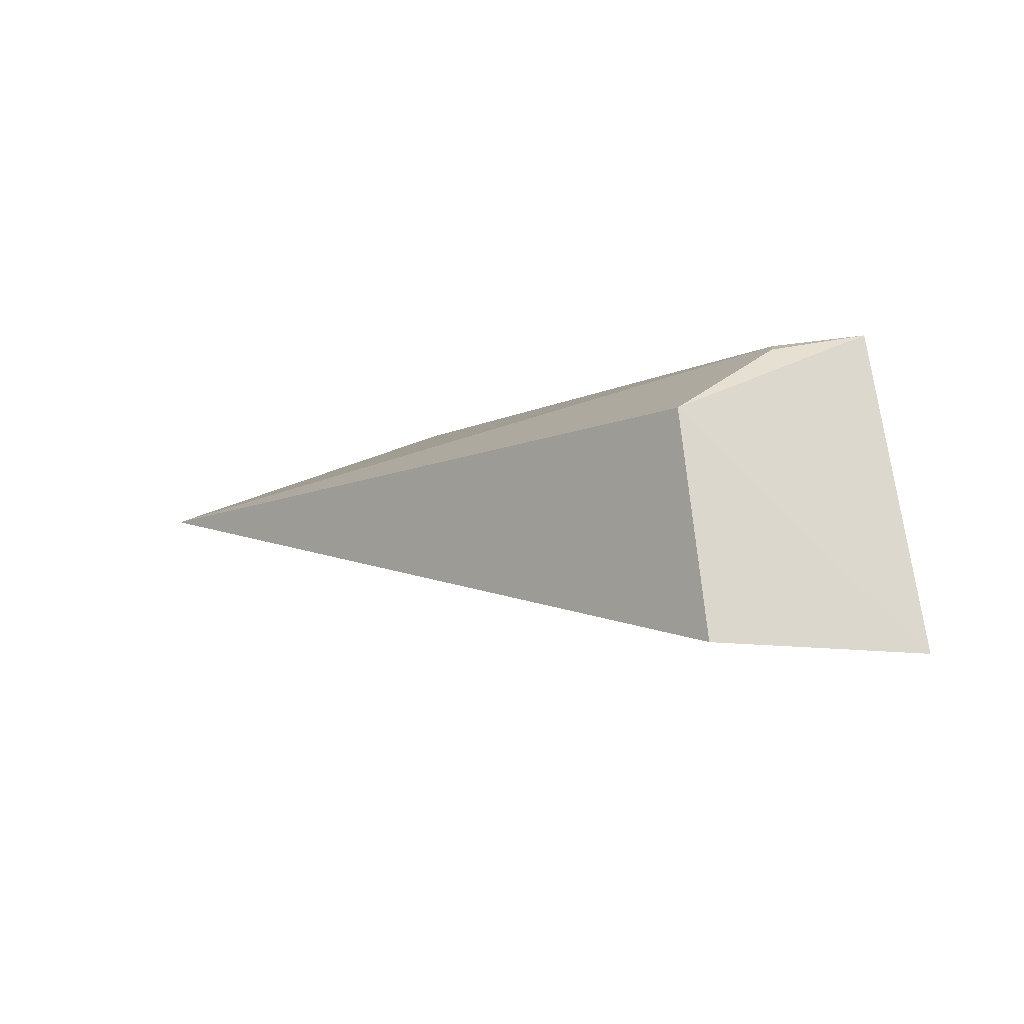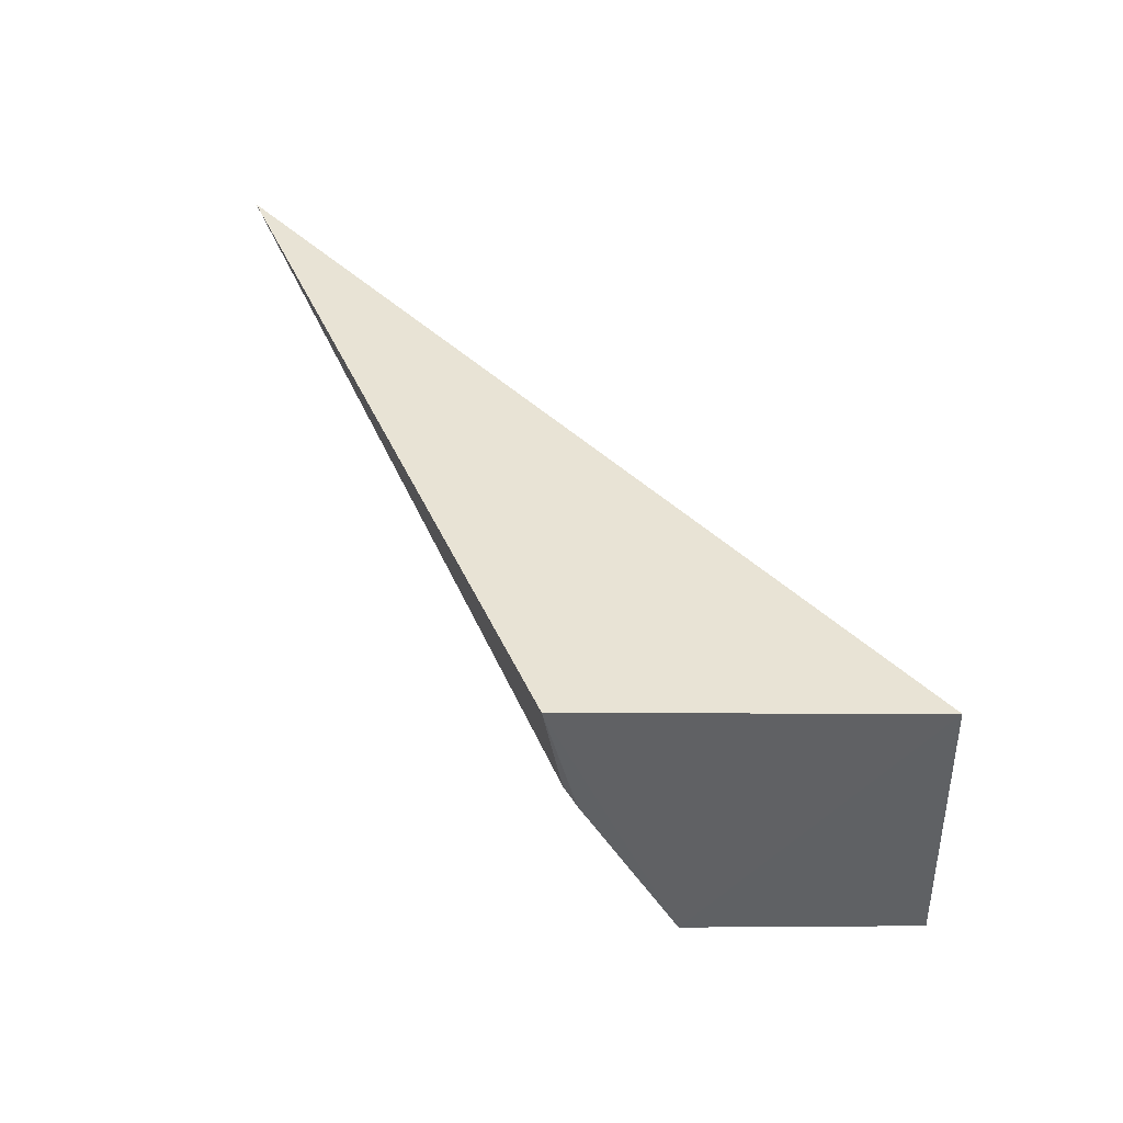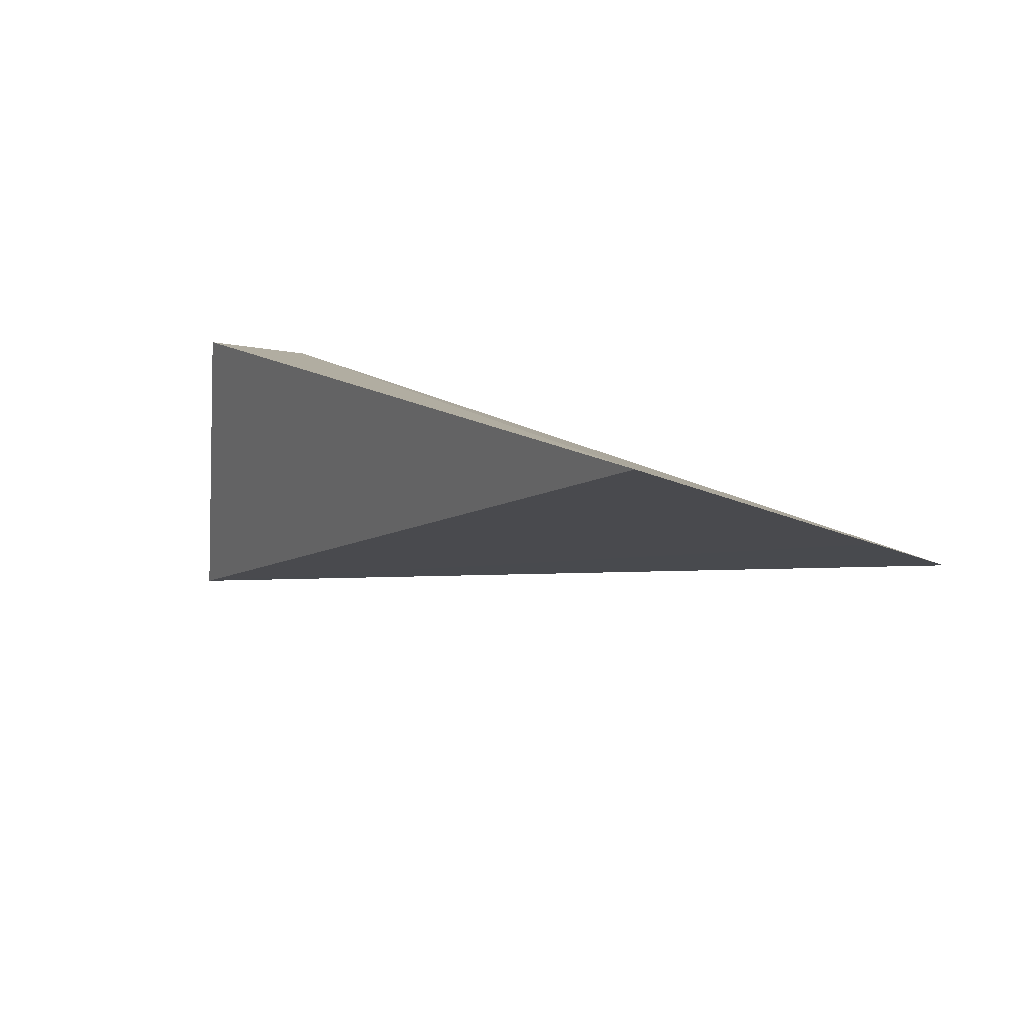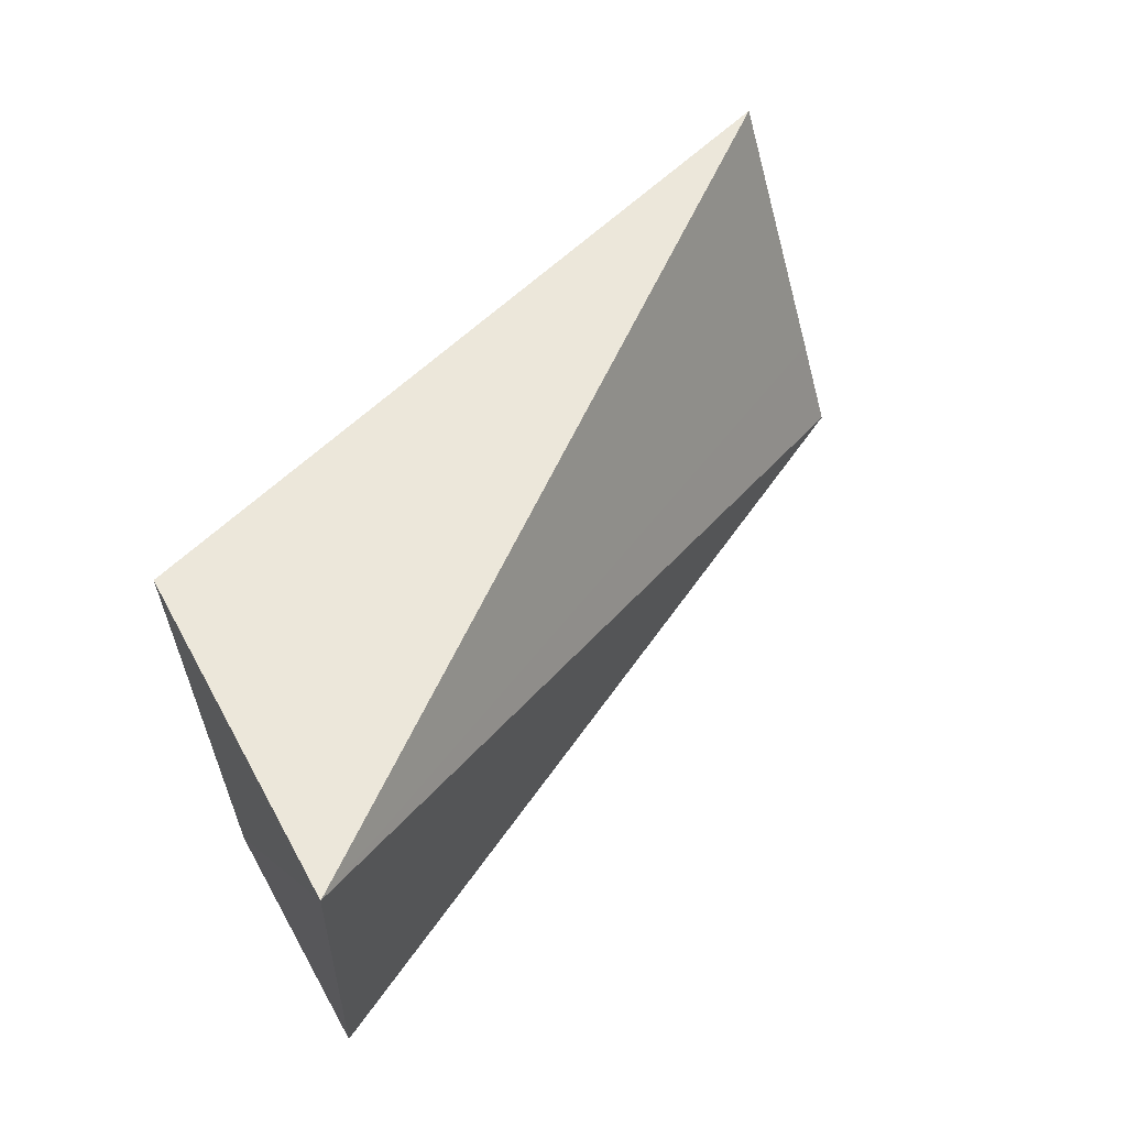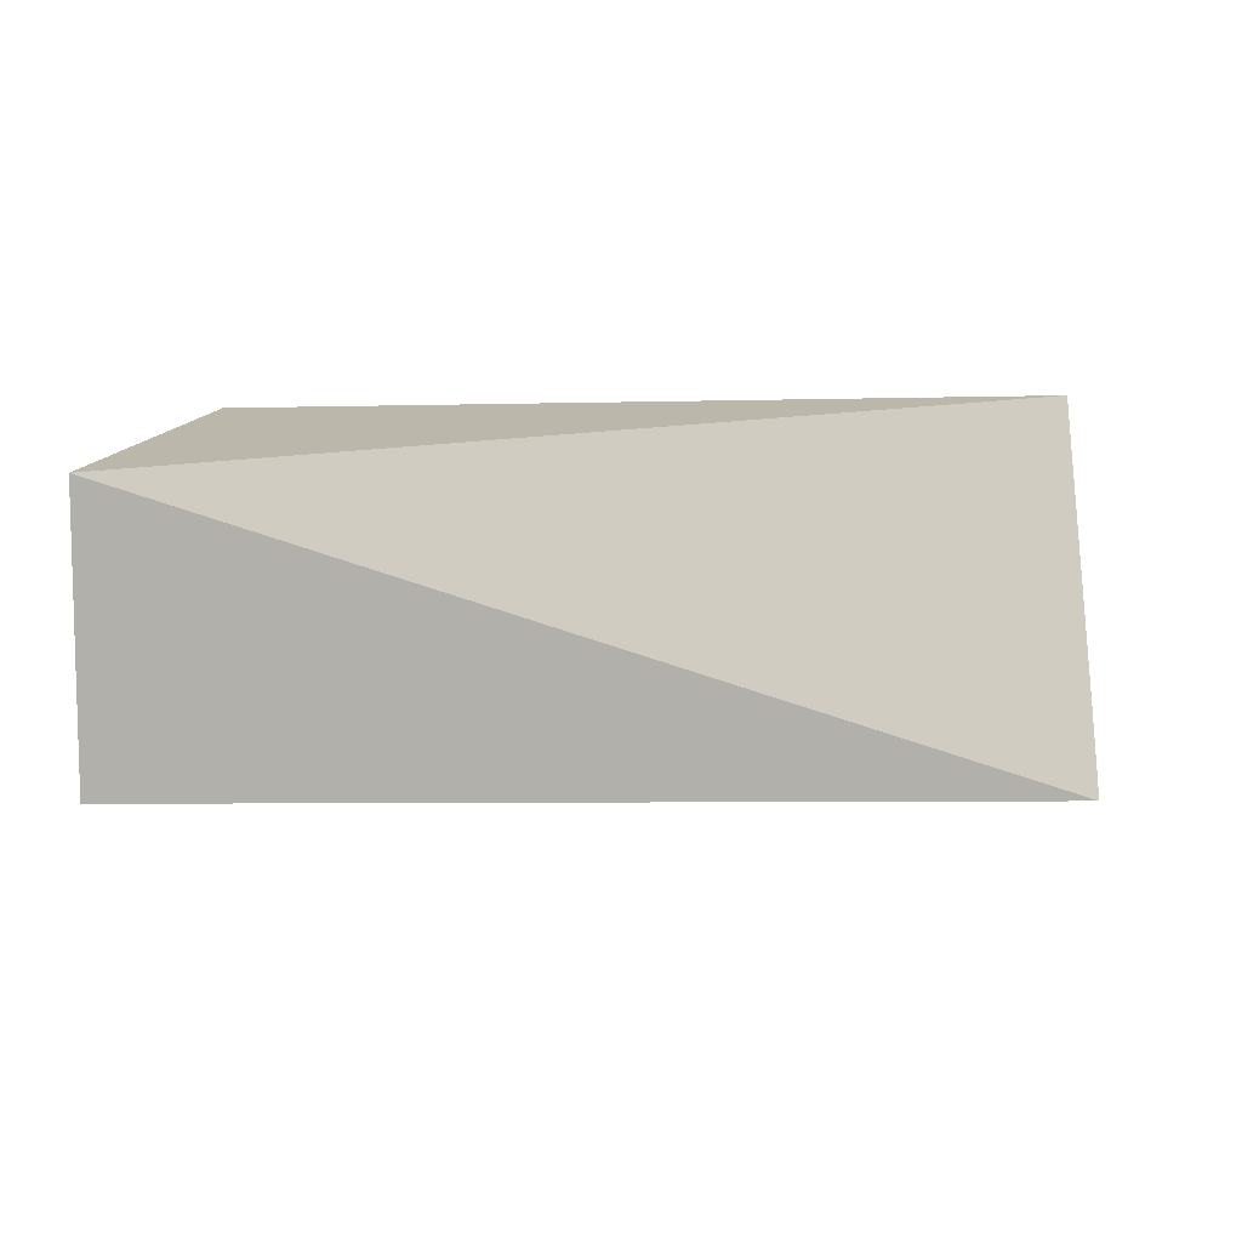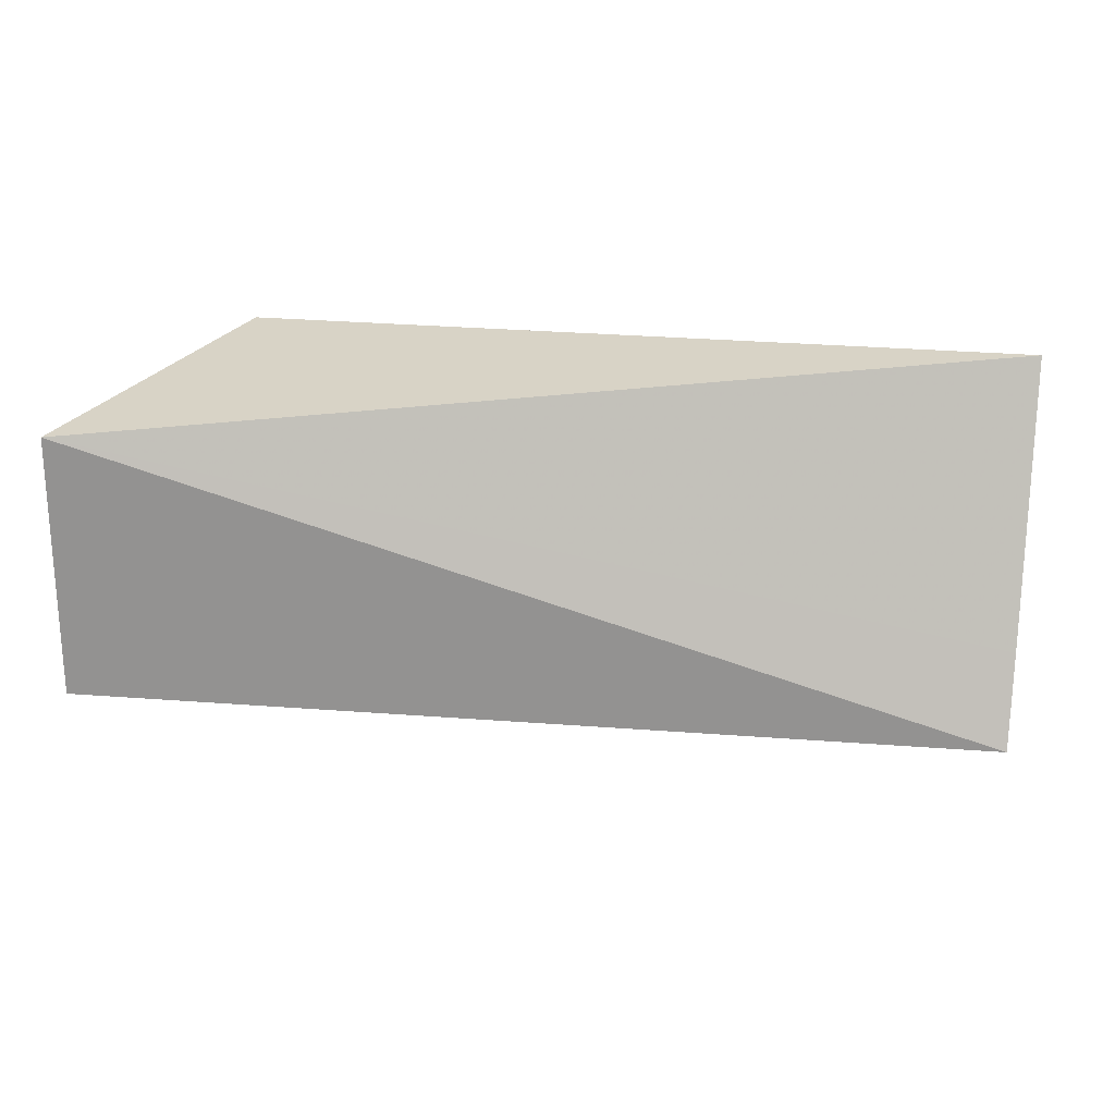
<metadata>
{"format":"obj","ext":"obj","renderer":"f3d","projection":"perspective","resolution":1024,"background":"white","views":[{"elev":-8.7,"azim":55.6,"up":"+Z"},{"elev":41.3,"azim":69.7,"up":"+Y"},{"elev":16.4,"azim":-123.8,"up":"+Z"},{"elev":53.9,"azim":134.6,"up":"+Y"},{"elev":10.0,"azim":174.4,"up":"+Y"},{"elev":23.9,"azim":-168.1,"up":"+Y"}]}
</metadata>
<code>
v 0.1669 -0.09884 0.3929
v 0.1738 -0.101 0.3687
v 0.1736 -0.07072 0.3688
v 0.0707 -0.06758 0.4089
v 0.07076 -0.1094 0.392
v 0.1627 -0.068 0.4056
v 0.07071 -0.0989 0.3963
v 0.161 -0.08043 0.403
v 0.1626 -0.08196 0.4021
f 1 2 3
f 5 2 1
f 5 3 2
f 6 1 3
f 6 3 4
f 7 4 3
f 7 3 5
f 8 5 1
f 8 6 4
f 8 7 5
f 8 4 7
f 9 8 1
f 9 1 6
f 9 6 8

</code>
